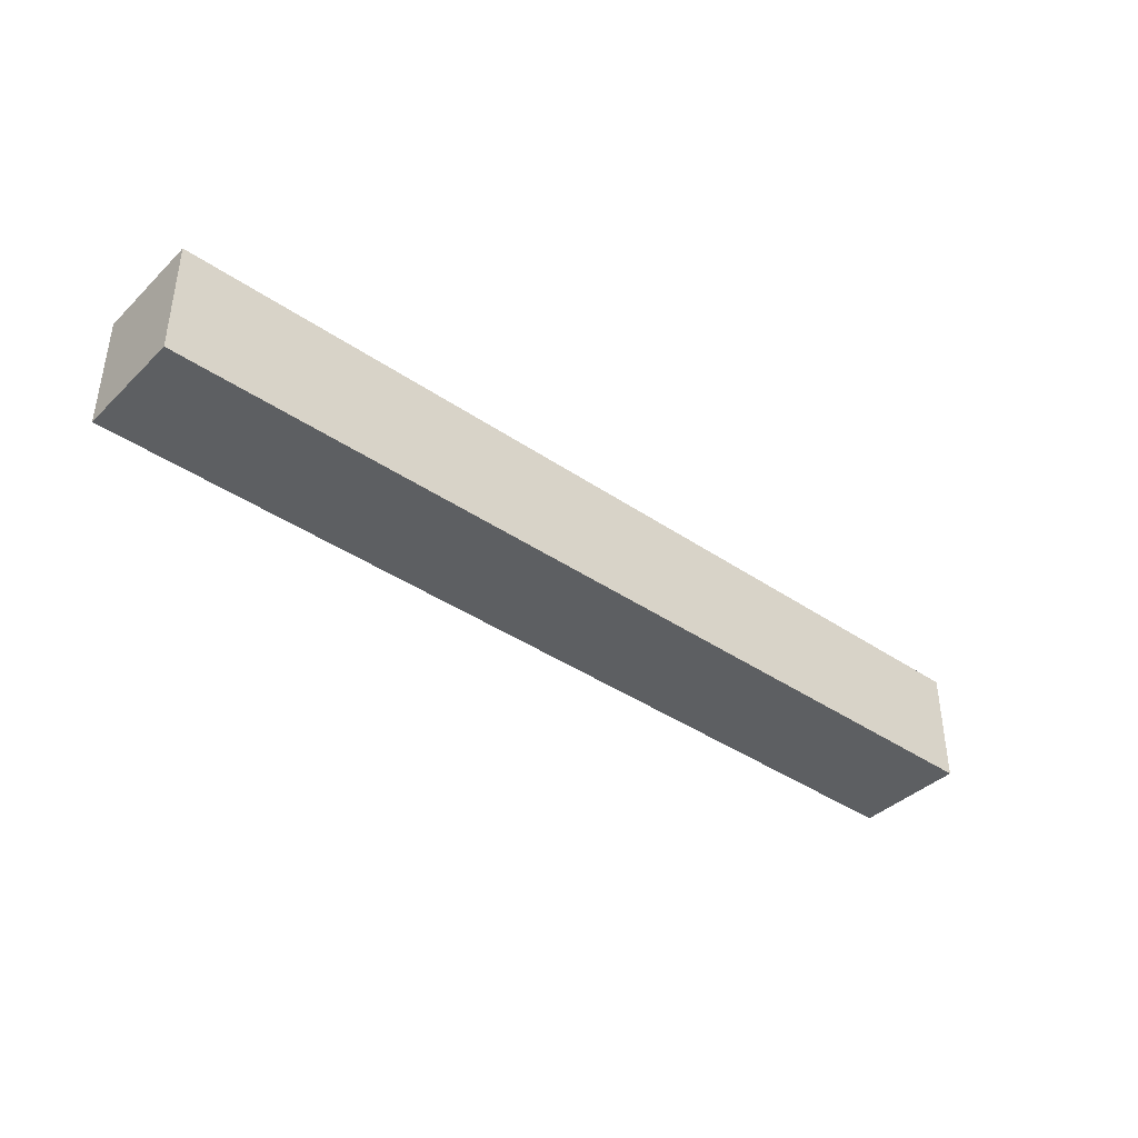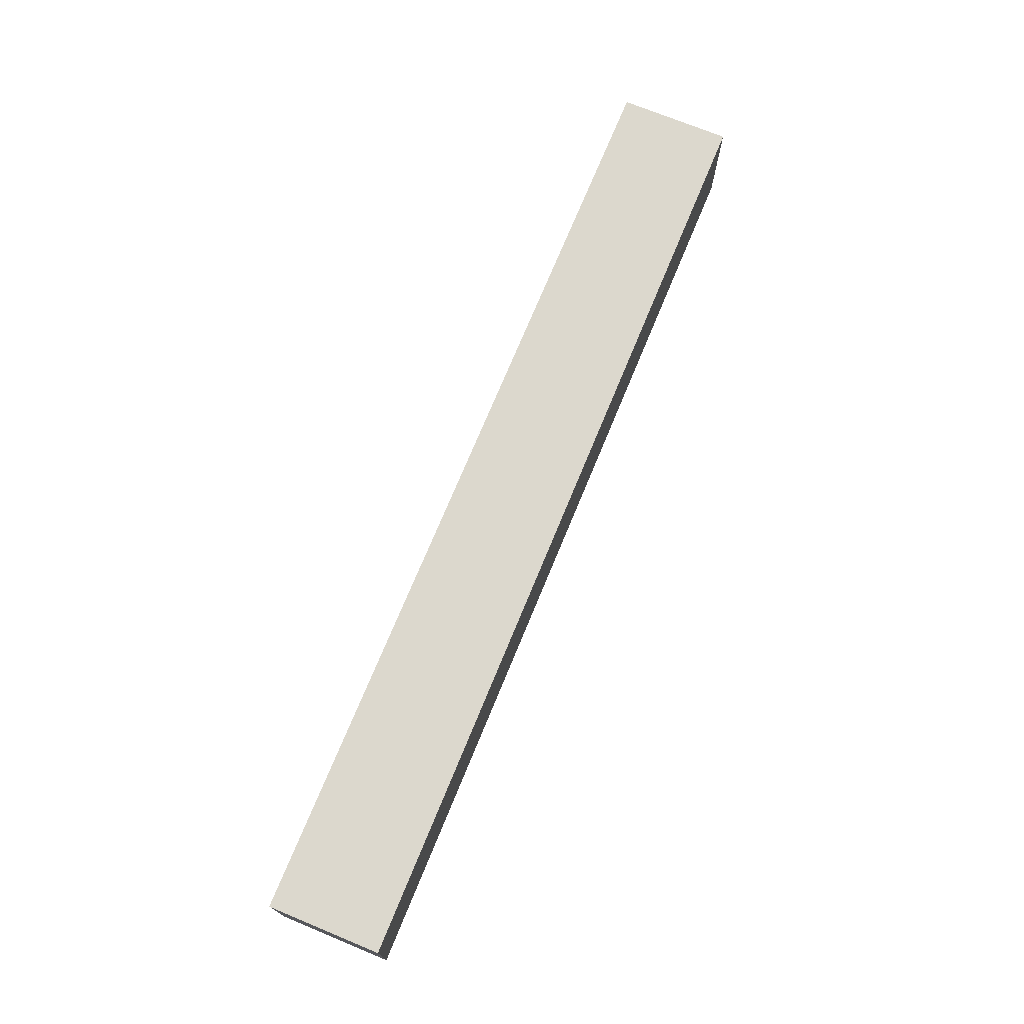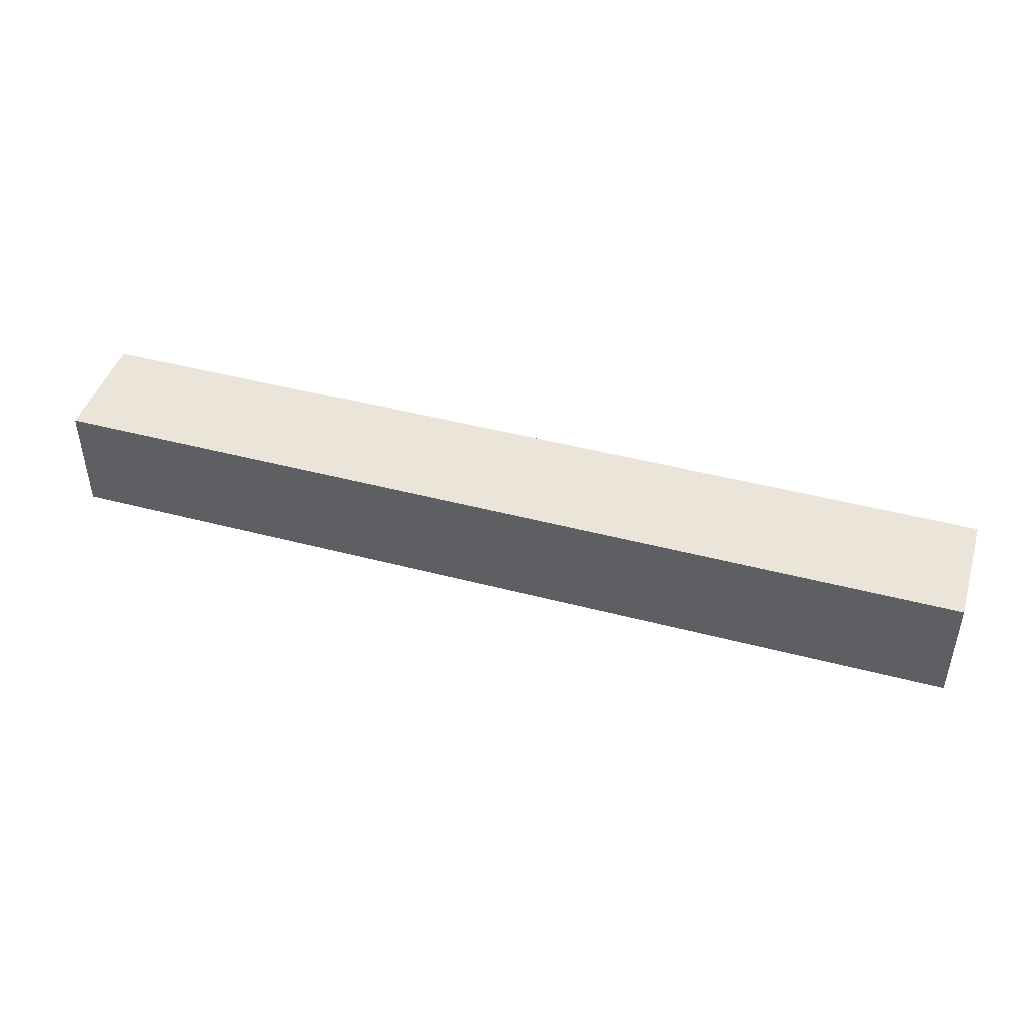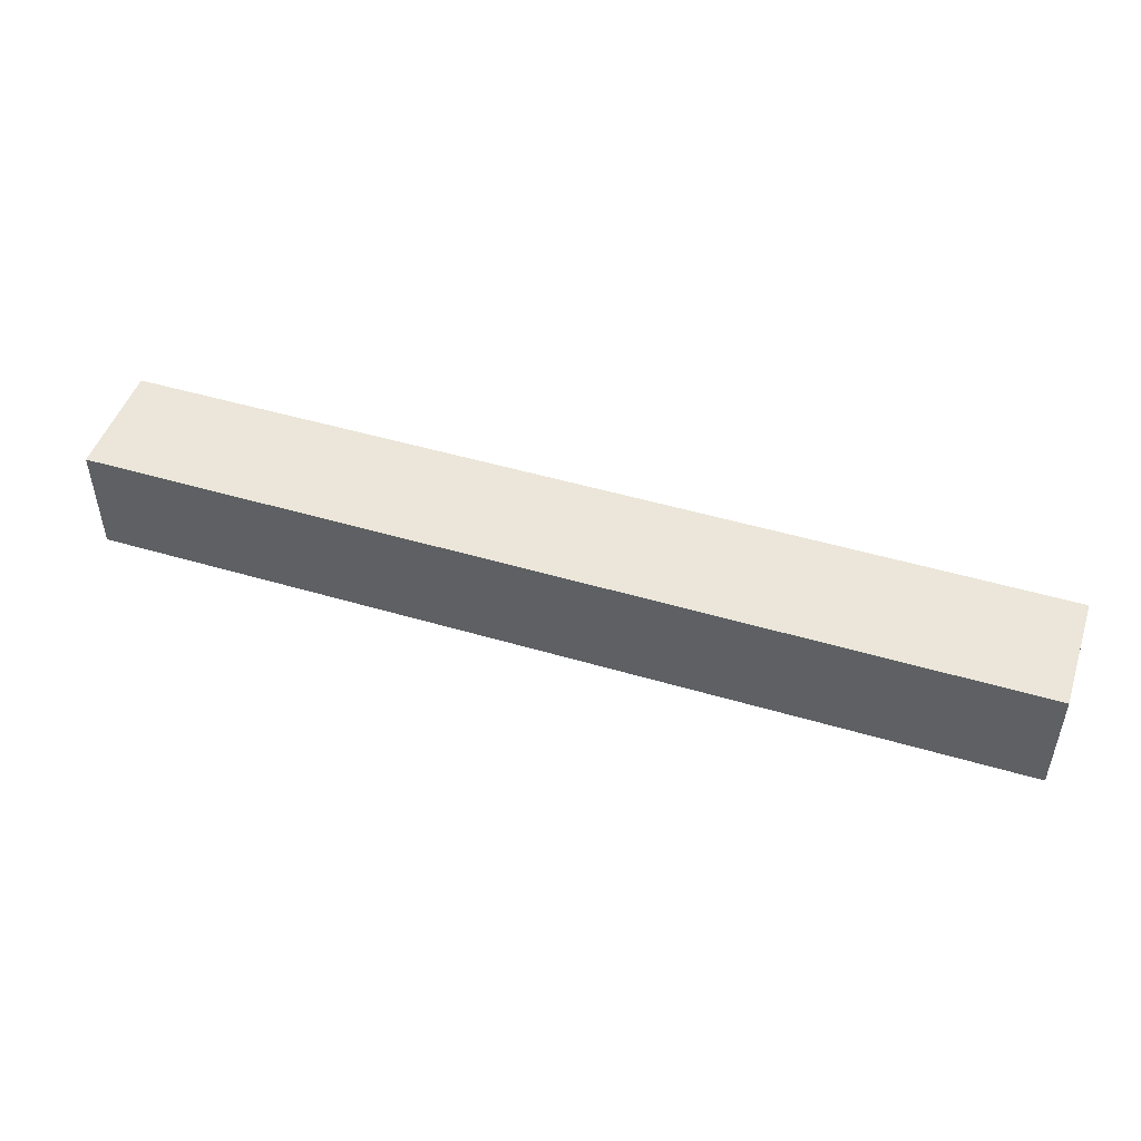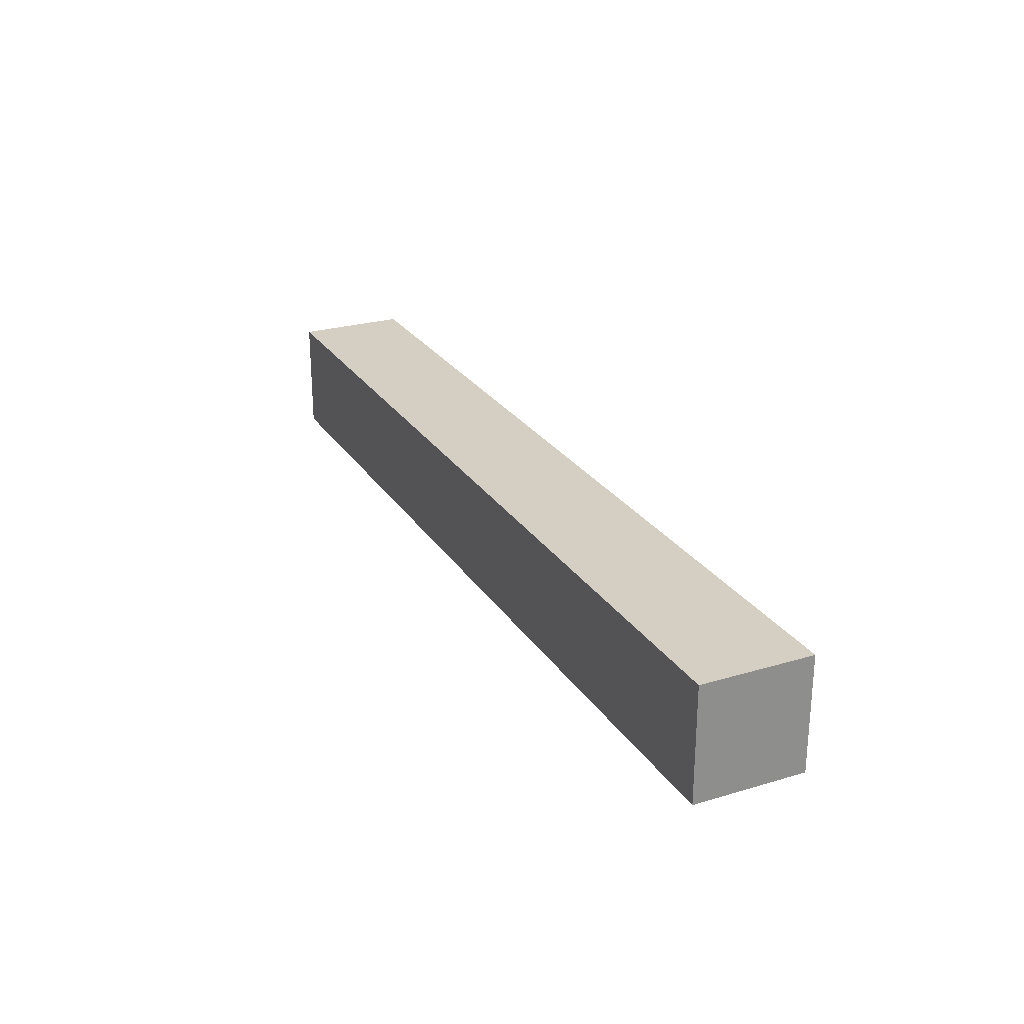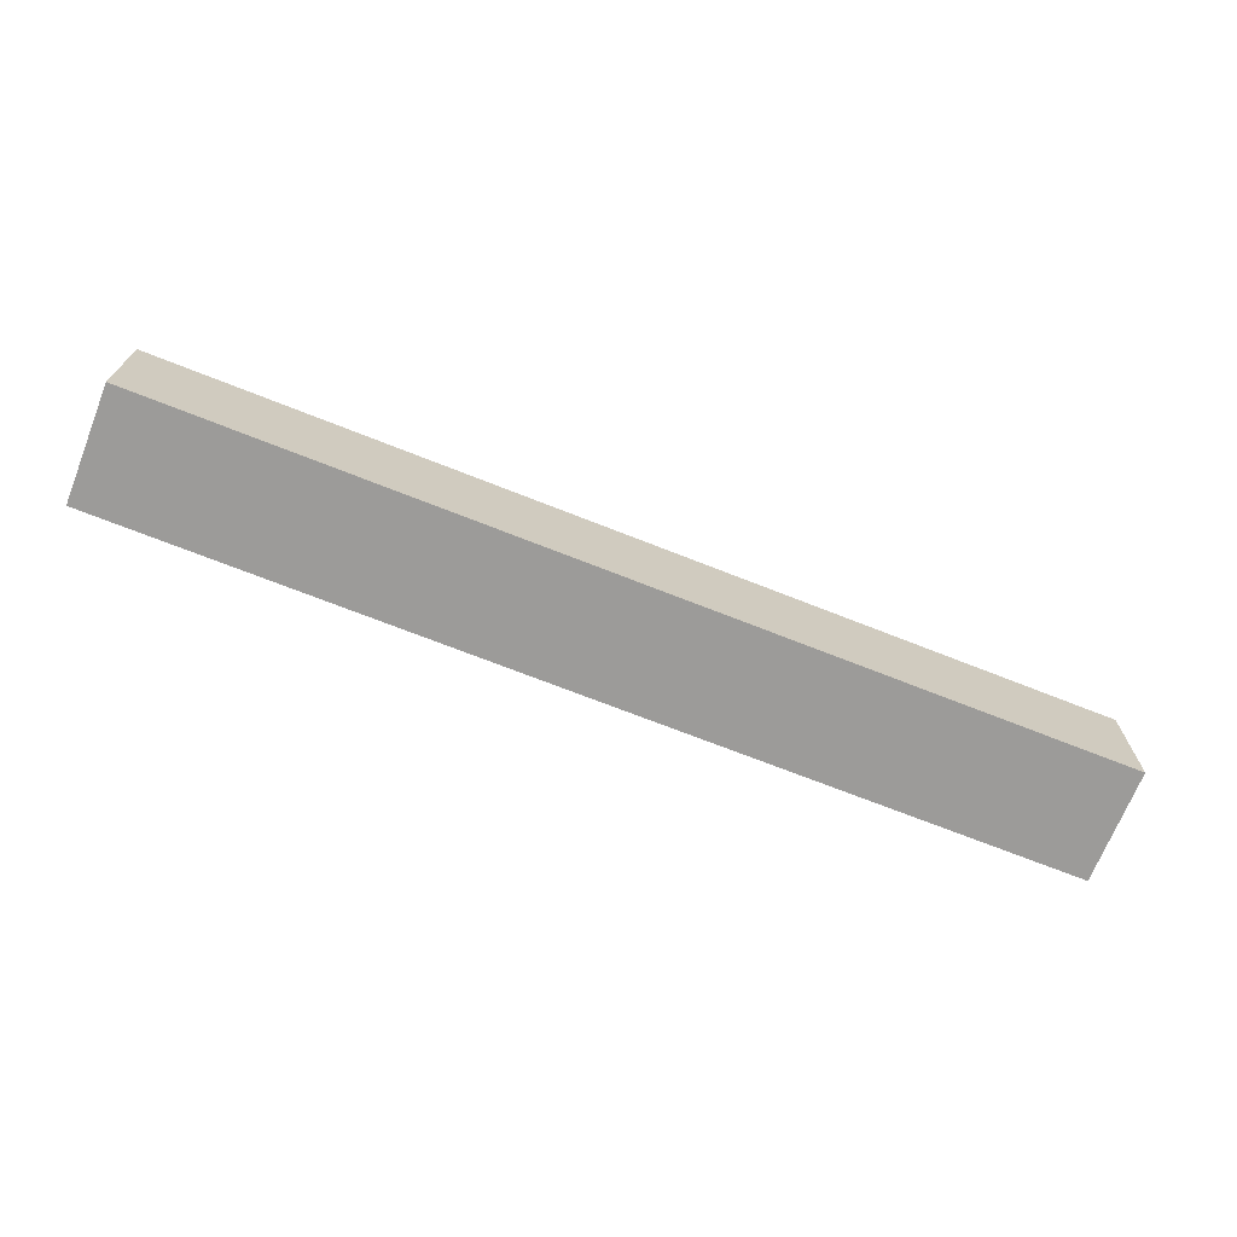
<metadata>
{"format":"obj","ext":"obj","renderer":"f3d","projection":"perspective","resolution":1024,"background":"white","views":[{"elev":-39.6,"azim":-40.4,"up":"+Z"},{"elev":72.4,"azim":112.4,"up":"+Z"},{"elev":44.8,"azim":17.0,"up":"+Y"},{"elev":48.4,"azim":18.3,"up":"+Y"},{"elev":25.5,"azim":-115.5,"up":"+Z"},{"elev":-69.7,"azim":-21.7,"up":"+Z"}]}
</metadata>
<code>
o glassVerticalPlane
v 4 0.4813 -0.4977
v -4 0.4813 0.4977
v -4 0.4813 -0.4977
v 4 0.4813 0.4977
v -4 -0.4813 0.4977
v 4 -0.4813 0.4977
v -4 -0.4813 -0.4977
v 4 -0.4813 -0.4977
f 1 2 3
f 4 5 2
f 6 7 5
f 8 3 7
f 5 3 2
f 4 8 6
f 1 4 2
f 4 6 5
f 6 8 7
f 8 1 3
f 5 7 3
f 4 1 8

</code>
